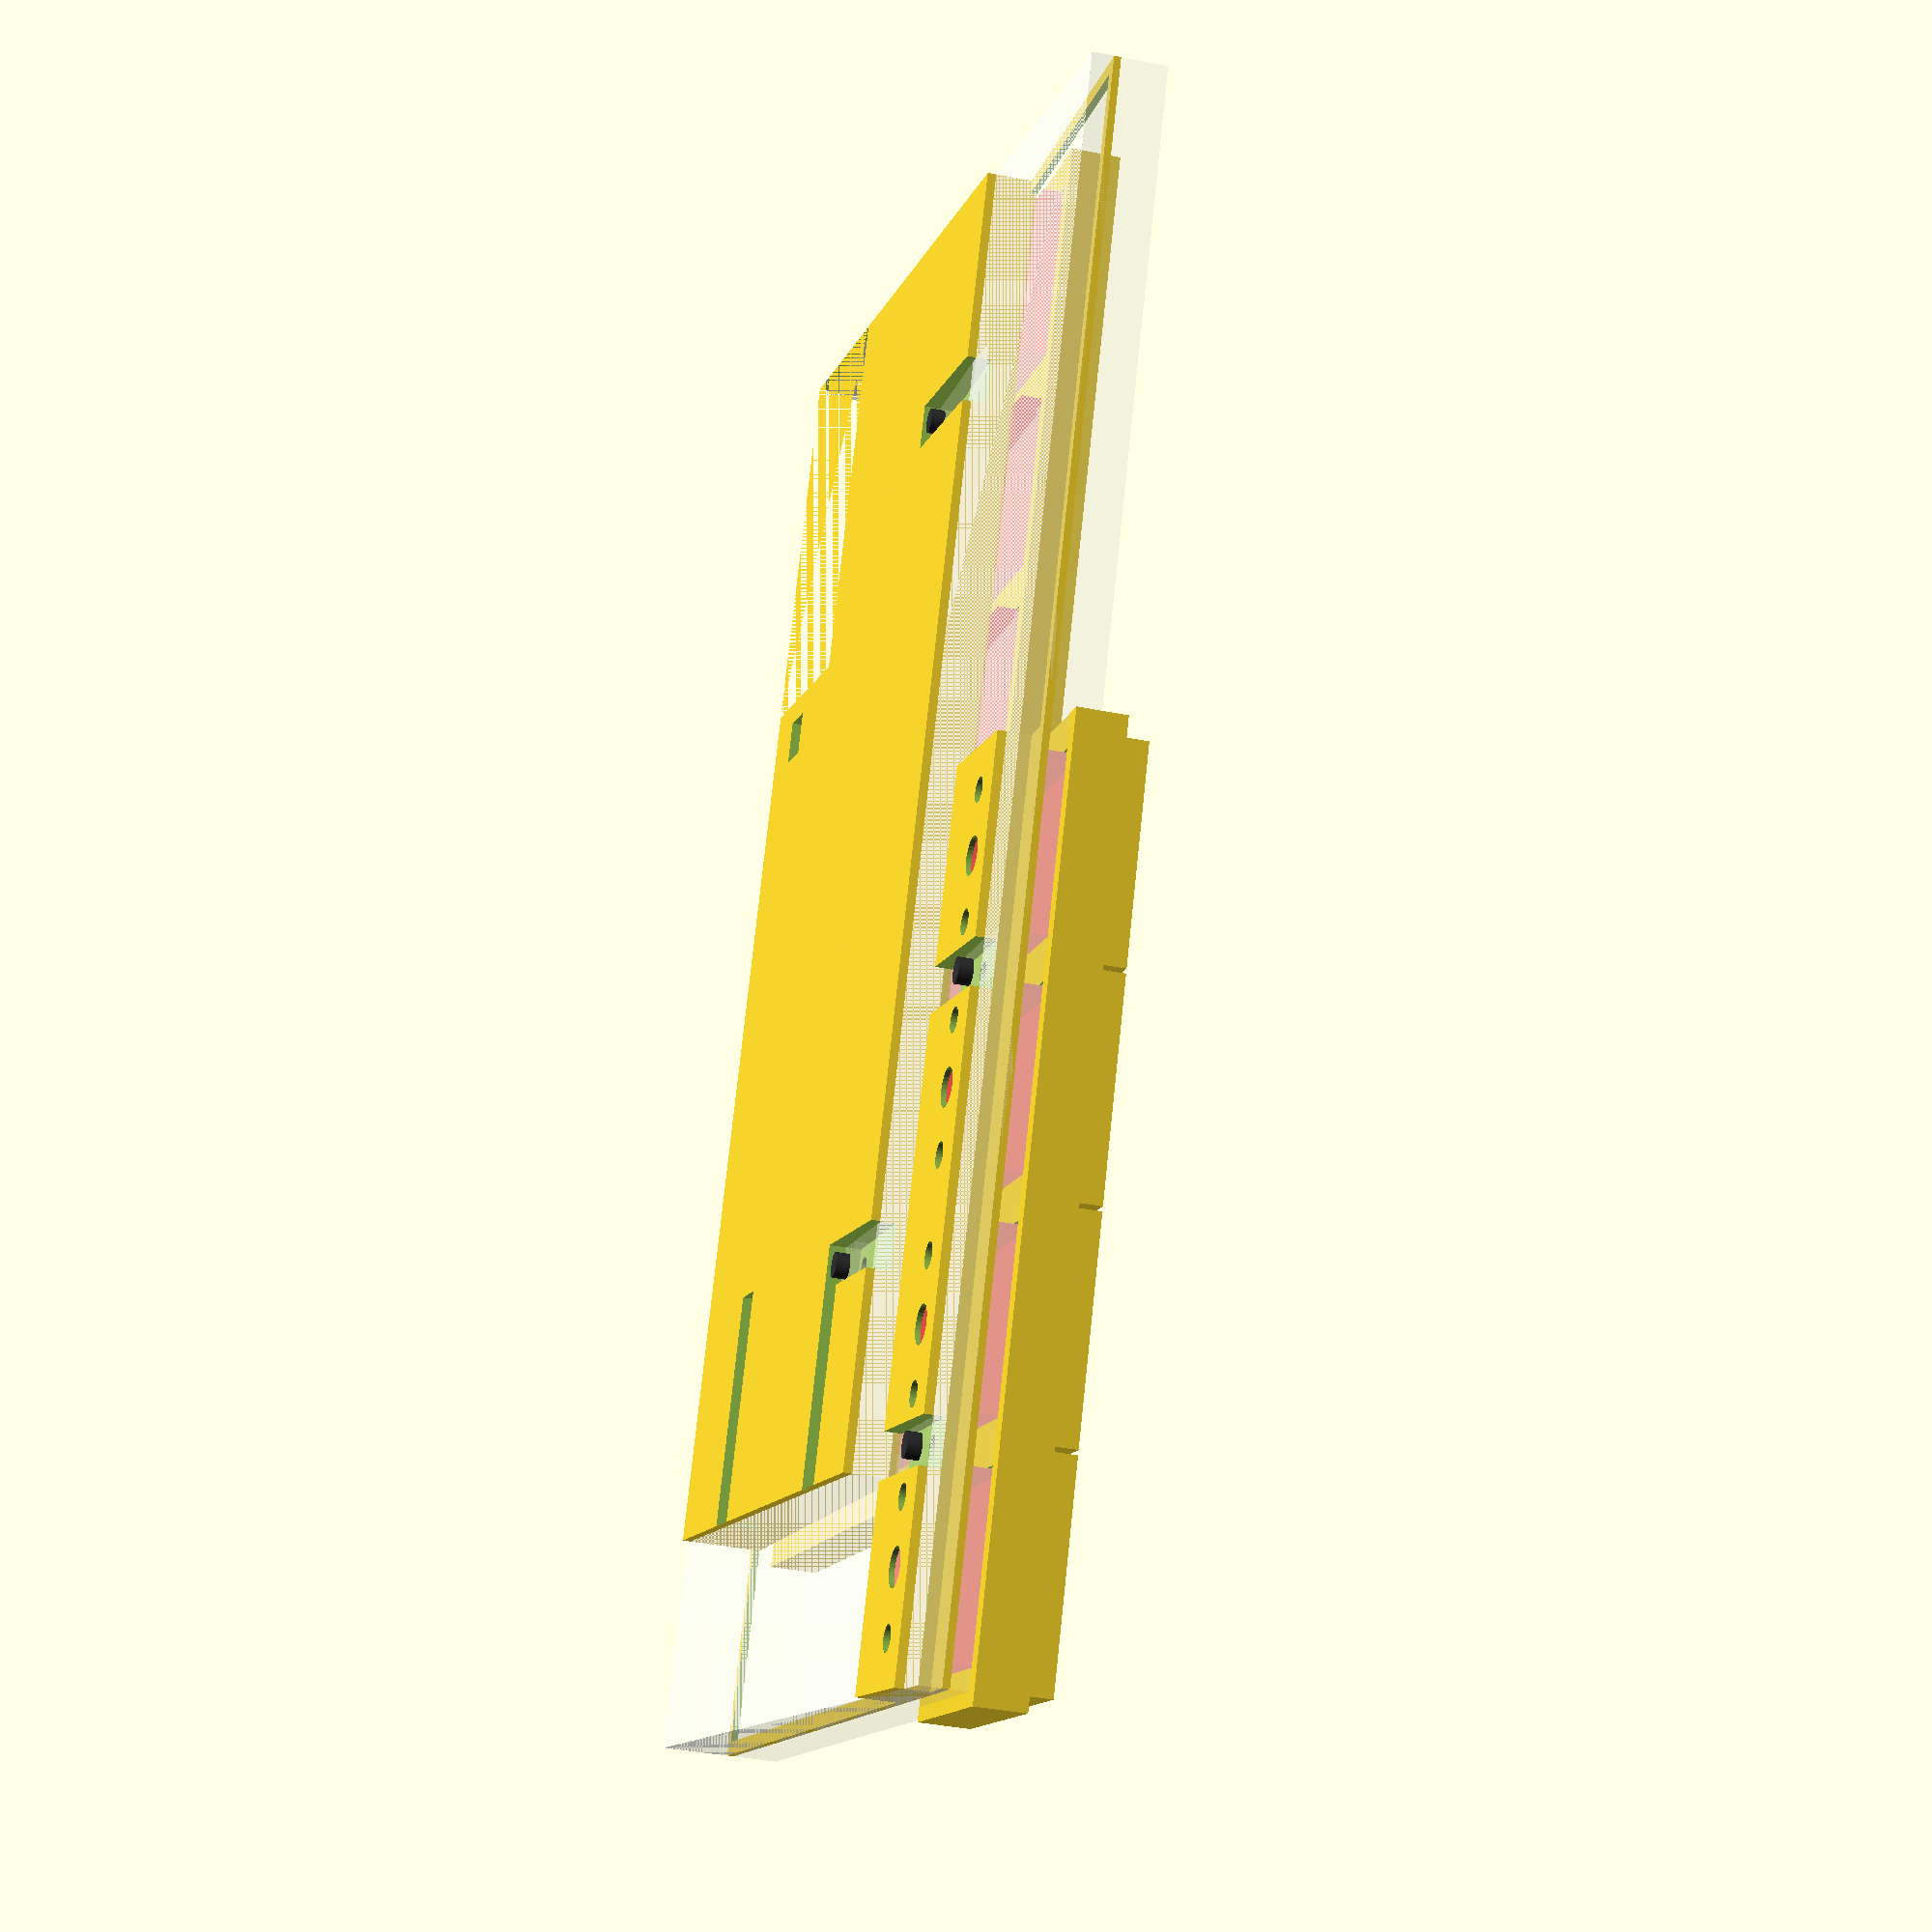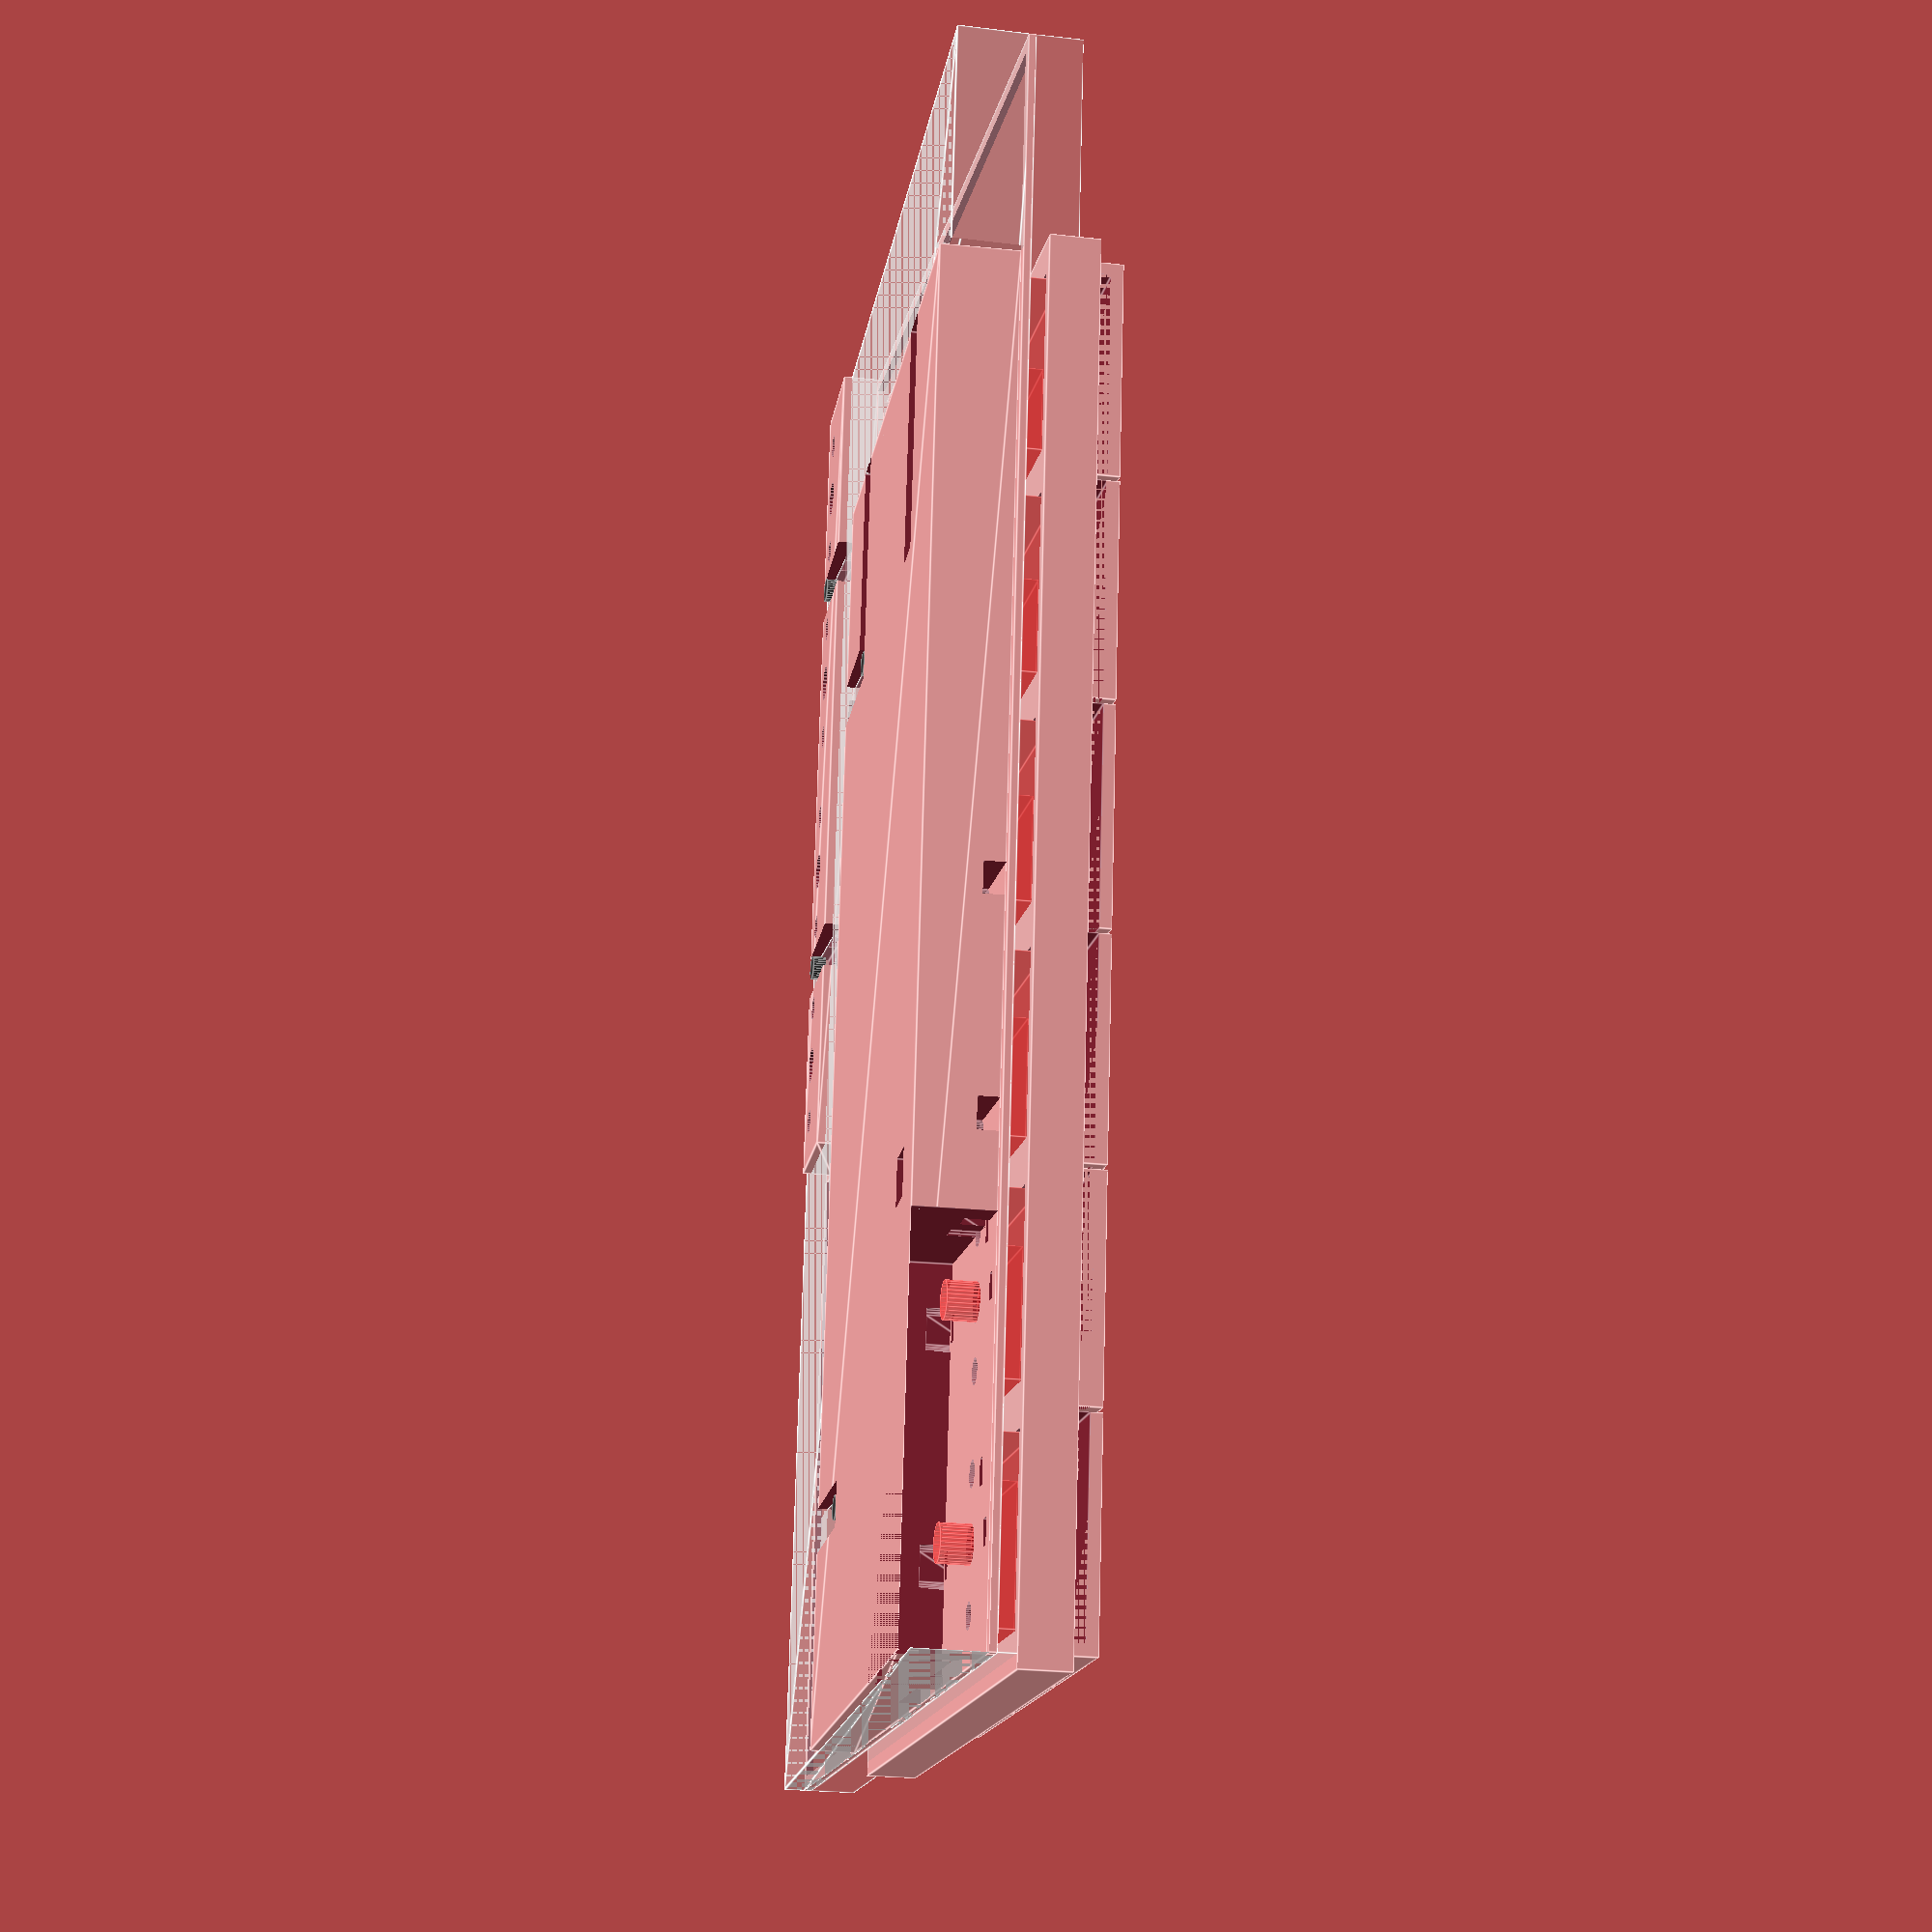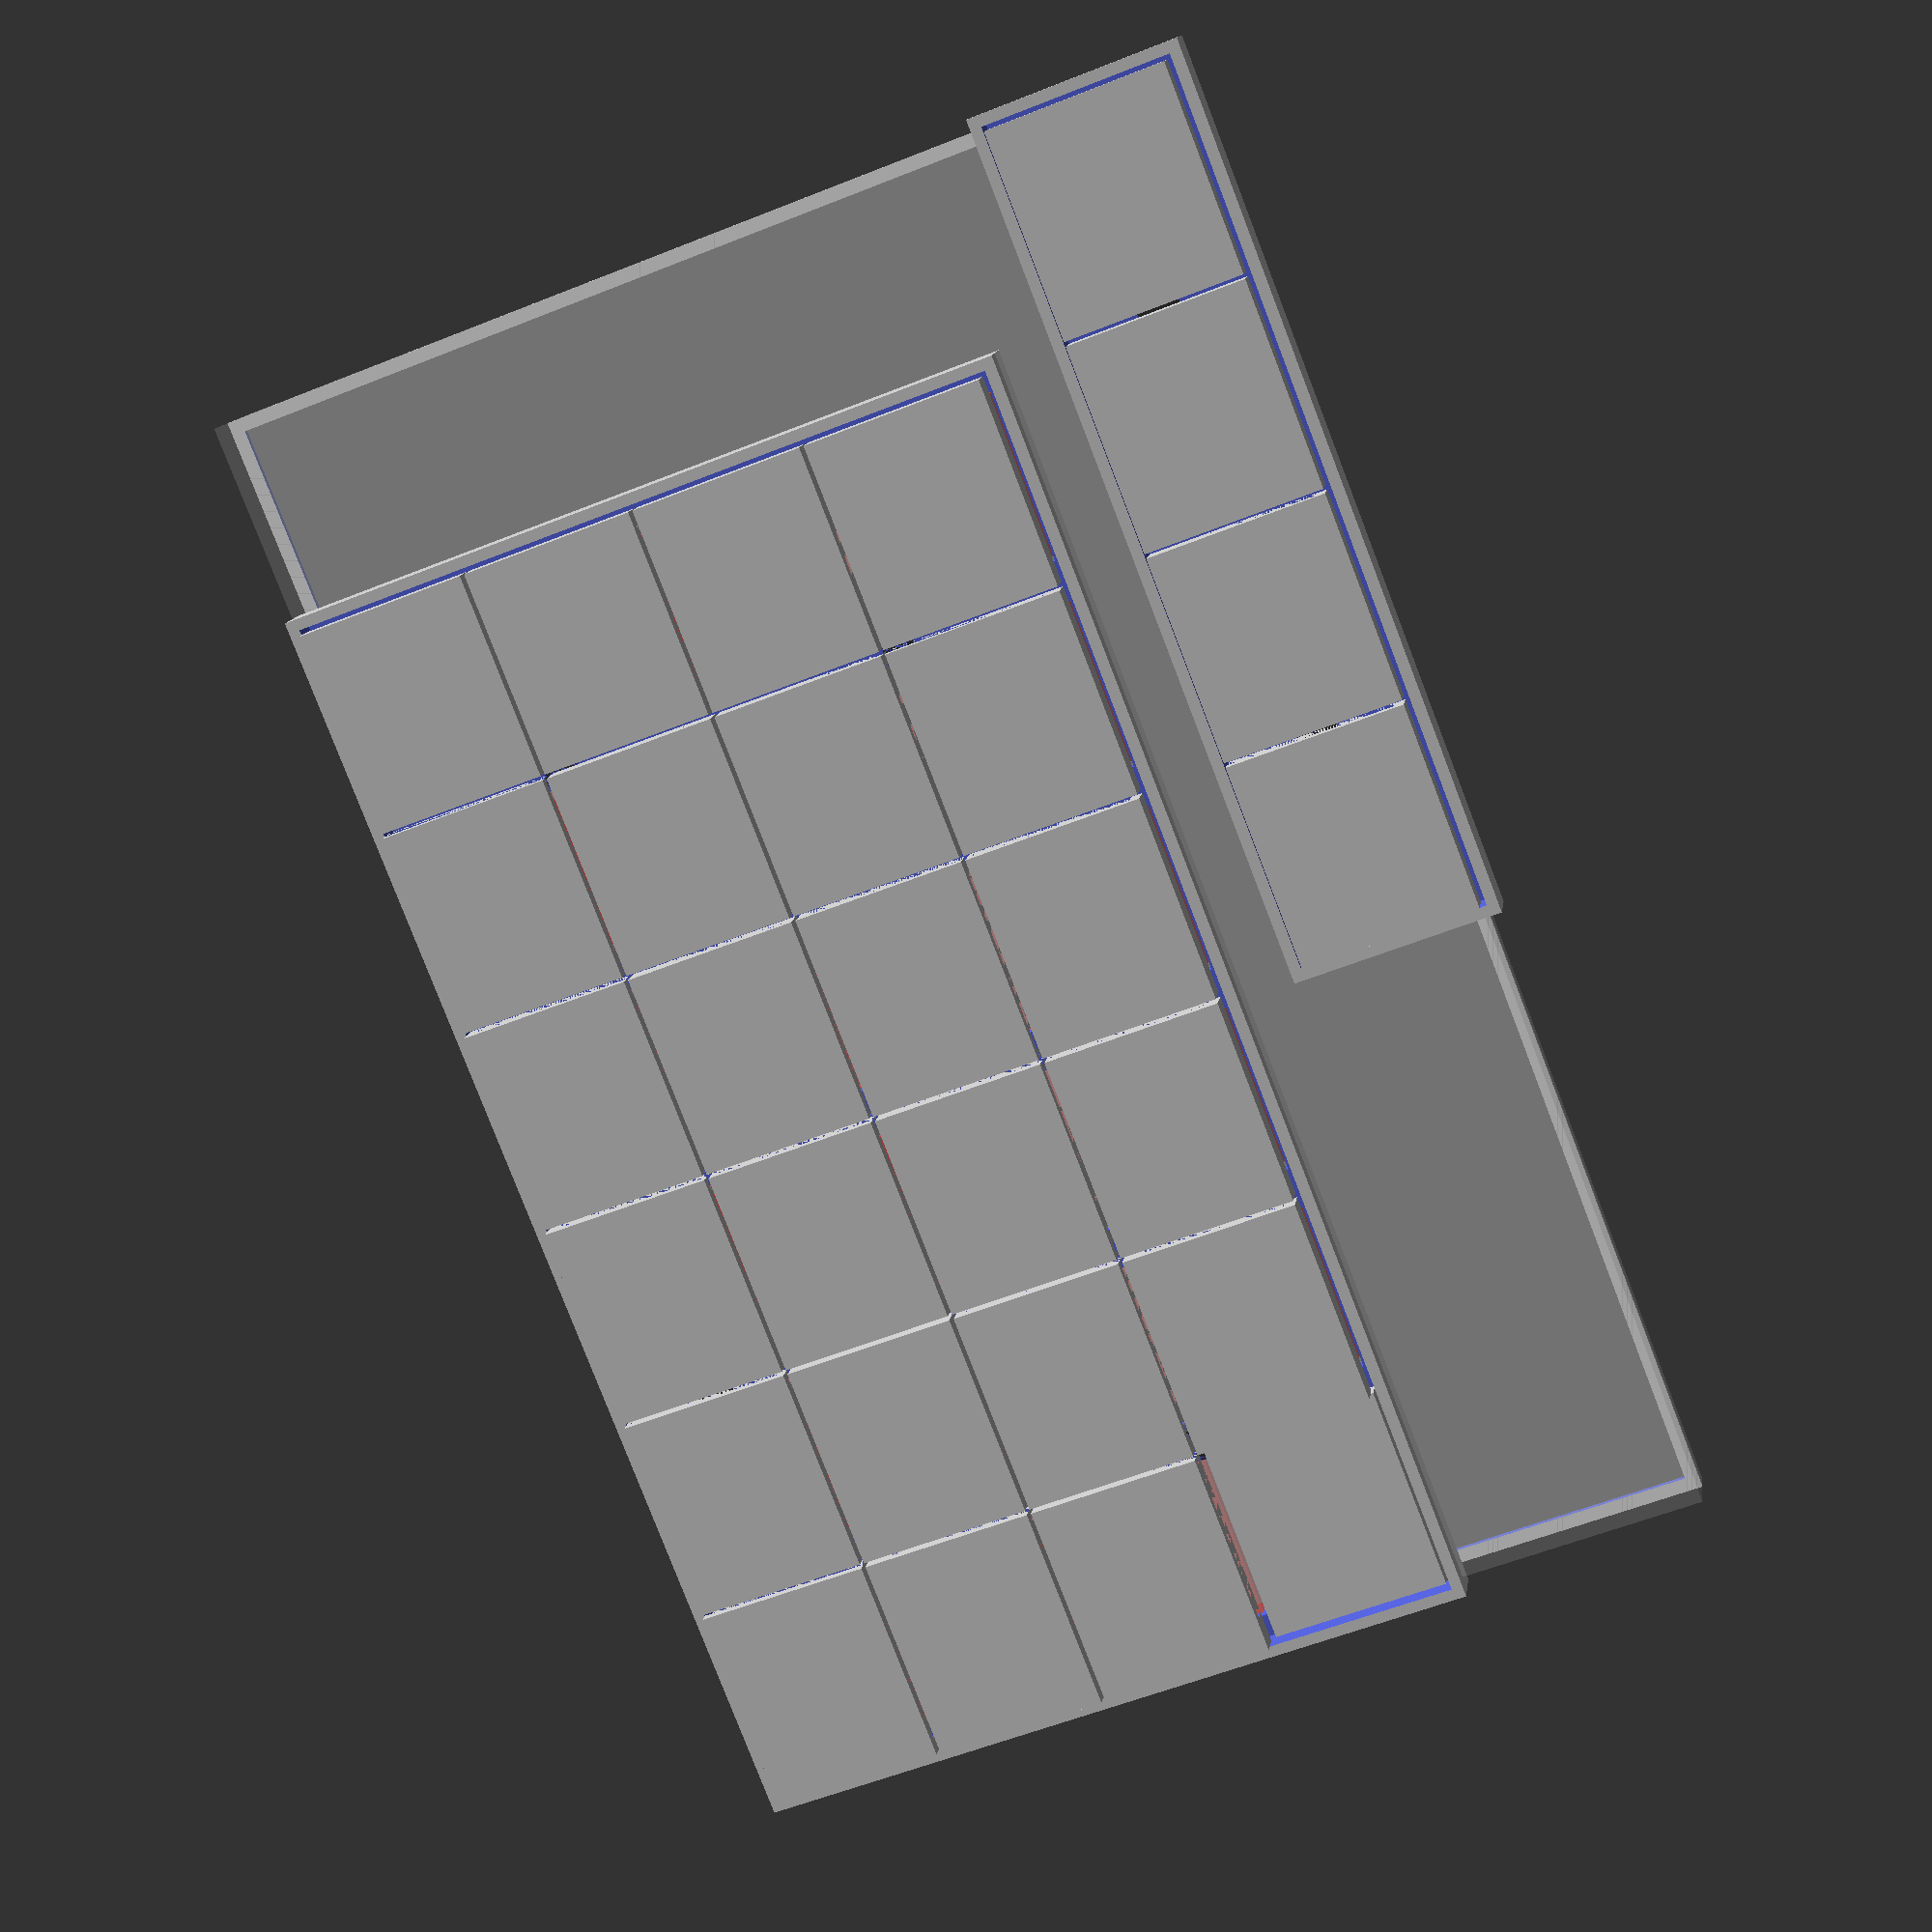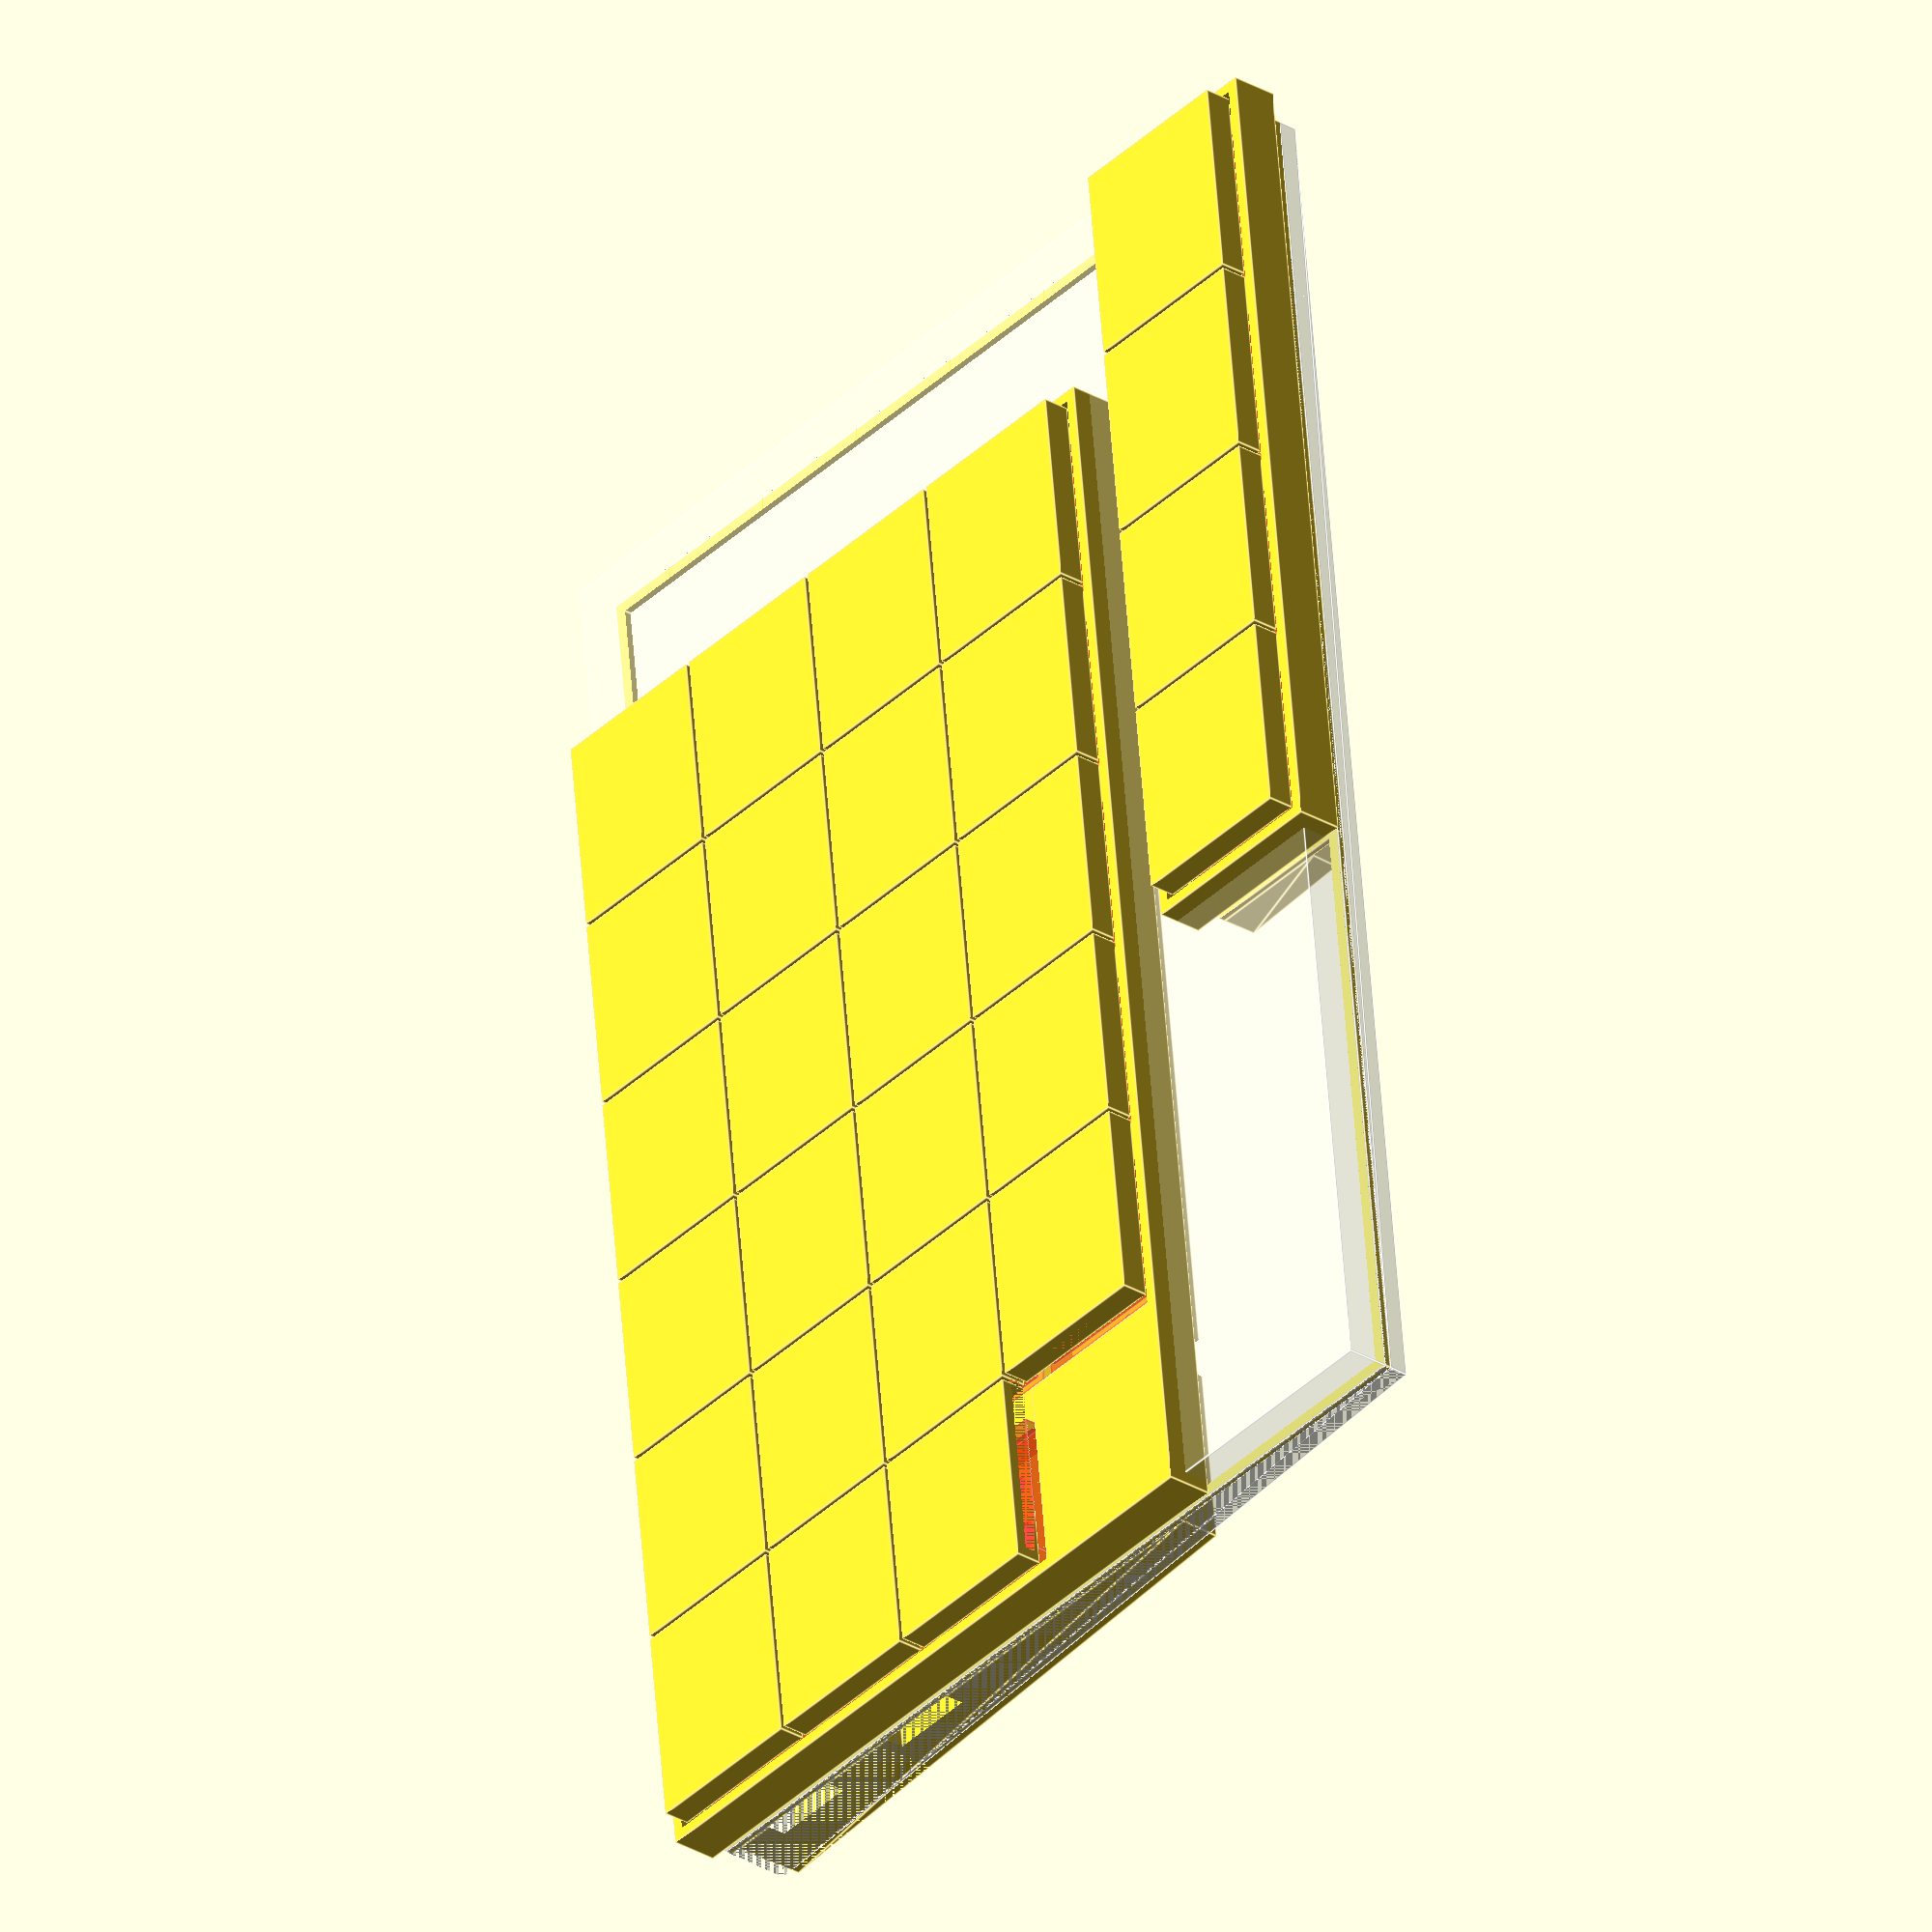
<openscad>

$fs = 0.1;

key_pitch_h = 19.05;
key_pitch_v = 16;

alphanumeric_position = [0, key_pitch_v * 1.5];
alphanumeric_size = [key_pitch_h * 6, key_pitch_v * 4];
thumb_position = [key_pitch_h * 3, 0];
thumb_size = [key_pitch_h * 4, key_pitch_v];

tilt_a = atan2(3, 64.2);

choc_v1_body_bottom_size = [15, 15, 3];
choc_v1_body_top_size = [13.8, 13.8, 2];
choc_v1_leg_height = 3;
choc_v1_travel = 3;

circuit_board_size = [133.35, 89];
circuit_bridge_width = 1.2;
circuit_thickness = 0.6;
circuit_z = choc_v1_leg_height - circuit_thickness + 0.2;

rubber_padding = 4;

keycap_margin = 0.4;
keycap_thickness = 1;

keycap_horizontal_wall_d = max(choc_v1_body_top_size.x / 2 + 0.4 + keycap_thickness - (key_pitch_h - keycap_margin) / 2, 0);
keycap_vertical_wall_d   = max(choc_v1_body_top_size.y / 2 + 0.4 + keycap_thickness - (key_pitch_v - keycap_margin) / 2, 0);

case_margin_top_thickness = 1.5;
case_margin_alphanumeric_screw_bridge_thickness = 1.4;
case_margin_thumb_screw_bridge_thickness = 1;
case_wall_thickness = 1;
case_bottom_thickness = choc_v1_body_bottom_size.z - case_margin_top_thickness;

case_alphanumeric_size = [
    alphanumeric_size.x + keycap_margin + case_wall_thickness * 2 + keycap_horizontal_wall_d,
    alphanumeric_size.y + keycap_margin + case_wall_thickness * 2 + keycap_vertical_wall_d,
    choc_v1_body_bottom_size.z + choc_v1_body_top_size.z - case_margin_top_thickness + keycap_thickness - 0.2
];

case_alphanumeric_position = [
    alphanumeric_position.x - keycap_margin / 2 - case_wall_thickness - keycap_horizontal_wall_d,
    alphanumeric_position.y - keycap_margin / 2 - case_wall_thickness - keycap_vertical_wall_d,
    circuit_z + circuit_thickness + case_margin_top_thickness
];

case_thumb_size = [
    thumb_size.x + keycap_margin + case_wall_thickness * 2 + keycap_horizontal_wall_d,
    thumb_size.y + keycap_margin + case_wall_thickness * 2 + keycap_vertical_wall_d,
    choc_v1_body_bottom_size.z + choc_v1_body_top_size.z - case_margin_top_thickness + keycap_thickness - 0.2
];

case_thumb_position = [
    thumb_position.x - keycap_margin / 2 - case_wall_thickness - keycap_horizontal_wall_d,
    thumb_position.y - keycap_margin / 2 - case_wall_thickness - keycap_vertical_wall_d,
    circuit_z + circuit_thickness + case_margin_top_thickness
];

screw_d = 2.2;
screw_head_d = 3.8;
alphanumeric_screw_length = 8;
thumb_screw_length = 6.84;
alphanumeric_screw_z = case_alphanumeric_position.z + case_bottom_thickness - alphanumeric_screw_length;
thumb_screw_z = case_thumb_position.z + case_bottom_thickness - thumb_screw_length;
screw_nut_thickness = 1.2;

alphanumeric_screw_positions = [
    [19.05, 40], [38.1, 80], [95.25, 40], [95.25, 72]
];

thumb_screw_positions = [
    [76.2, 8], [114.3, 8]
];

module key_choc_v1() {
    union() {
        translate([-choc_v1_body_bottom_size.x / 2,
                   -choc_v1_body_bottom_size.y / 2])
        {
            cube(choc_v1_body_bottom_size);
        }
        translate([-choc_v1_body_top_size.x / 2,
                   -choc_v1_body_top_size.y / 2,
                    choc_v1_body_bottom_size.z])
        {
            cube(choc_v1_body_top_size);
        }
        translate([0, 0, -choc_v1_leg_height]) cylinder(choc_v1_leg_height, d = 3.2);
    }
}

module alphanumeric_screw() {
    head_height = screw_head_d / 2 * tan(45);

    translate([0, 0, alphanumeric_screw_z]) {
        union() {
            translate([0, 0, alphanumeric_screw_length - head_height]) {
                cylinder(head_height, d1 = 0, d2 = screw_head_d);
            }

            cylinder(alphanumeric_screw_length, d = screw_d);
        }
    }
}

module thumb_screw() {
    head_height = screw_head_d / 2 * tan(45);

    translate([0, 0, thumb_screw_z]) {
        union() {
            translate([0, 0, thumb_screw_length - head_height]) {
                cylinder(head_height, d1 = 0, d2 = screw_head_d);
            }

            cylinder(thumb_screw_length, d = screw_d);
        }
    }
}

module circuit_board() {
    module choc_v1_foot_print() {
        cylinder(circuit_thickness * 3, d = 3.3, center = true);
        translate([ 5.5, 0]) cylinder(circuit_thickness * 3, d = 2.2, center = true);
        translate([-5.5, 0]) cylinder(circuit_thickness * 3, d = 2.2, center = true);

        translate([0, 5.9]) cube([2.2, 1, circuit_thickness * 3], center = true);
        translate([5, 3.8]) cube([2.2, 1, circuit_thickness * 3], center = true);
    }

    difference() {
        union() {
            difference() {
                cube([circuit_board_size.x, circuit_board_size.y, circuit_thickness]);

                translate([circuit_bridge_width, circuit_bridge_width, -circuit_thickness]) {
                    cube([circuit_board_size.x - circuit_bridge_width * 2,
                          circuit_board_size.y - circuit_bridge_width * 2,
                          circuit_thickness * 3]);
                }
            }

            translate([alphanumeric_position.x, alphanumeric_position.y + rubber_padding]) {
                cube([alphanumeric_size.x, alphanumeric_size.y - rubber_padding, circuit_thickness]);
            }

            translate(thumb_position) cube([thumb_size.x, thumb_size.y, circuit_thickness]);
        }

        for (x = [0 : 5]) {
            for (y = [0 : 3]) {
                translate([key_pitch_h * (x + 0.5), key_pitch_v * (y + 2)]) {
                    choc_v1_foot_print();
                }
            }
        }

        for (x = [0 : 3]) {
            translate([key_pitch_h * (x + 3.5), key_pitch_v * 0.5]) {
                choc_v1_foot_print();
            }
        }

        for (p = alphanumeric_screw_positions) {
            translate(p) alphanumeric_screw();
        }

        for (p = thumb_screw_positions) {
            translate(p) thumb_screw();
        }
    }
}

module rubber_alphanumeric() {
    module rubber_hole_choc_v1() {
        module pad_hole() {
            minkowski() {
                cylinder(4, d = 2, center = true);
                cube([2.2, 0.01, 0.01], center = true);
            }
        }

        cylinder((3.2 - circuit_thickness) * 2, d = 3.3, center = true);
        translate([ 5.5, 0]) cylinder((2.9 - circuit_thickness) * 2, d = 2.2, center = true);
        translate([-5.5, 0]) cylinder((2.9 - circuit_thickness) * 2, d = 2.2, center = true);

        translate([0, 5.9]) pad_hole();
        translate([5, 3.8]) pad_hole();
    }

    module pro_micro_hole() {
        translate([alphanumeric_position.x, alphanumeric_position.y + alphanumeric_size.y - 19]) {
            cube([34, 19, 10]);
        }
    }

    module diode_hole(positions) {
        rotate([tilt_a, 0]) {
            for (p = positions) {
                translate([p.x, p.y, circuit_z]) cube([2.7, 8, 1.8 * 2], center = true);
            }
        }
    }

    module screw_bridge() {
        bridge_width = 4;

        rotate([tilt_a, 0]) union() {
            for (p = alphanumeric_screw_positions) {
                eastmost = alphanumeric_position.x + alphanumeric_size.x;

                if (p.x > eastmost - 30) {
                    translate([p.x - bridge_width / 2,
                               p.y - bridge_width / 2,
                               alphanumeric_screw_z + screw_nut_thickness + case_margin_alphanumeric_screw_bridge_thickness - 20])
                    {
                        cube([eastmost - p.x + bridge_width / 2,
                              bridge_width,
                              20]);
                    }
                }

                if (p.y < alphanumeric_position.y + 30) {
                    translate([p.x - bridge_width / 2,
                               alphanumeric_position.y,
                               alphanumeric_screw_z + screw_nut_thickness + case_margin_alphanumeric_screw_bridge_thickness - 20])
                    {
                        cube([bridge_width,
                              p.y - alphanumeric_position.y + bridge_width / 2,
                              20]);
                    }
                }

                translate([p.x - bridge_width / 2,
                           p.y - bridge_width / 2,
                           alphanumeric_screw_z + screw_nut_thickness - 20])
                {
                    cube([bridge_width, bridge_width, 20]);
                }
            }
        }
    }

    ry = alphanumeric_position.y + rubber_padding;
    rz = circuit_z + tan(tilt_a) * ry;

    y1 = ry * cos(tilt_a) + rz * sin(tilt_a);
    y2 = (alphanumeric_position.y + alphanumeric_size.y) * cos(tilt_a);

    diode_positions = [
        [ 3.56, 36.5], [ 3.56, 52.5], [ 1.18, 64.0], [  1.18, 80.0],
        [22.61, 36.5], [22.61, 52.5], [20.23, 64.0], [ 20.23, 80.0],
        [41.66, 36.5], [41.66, 52.5], [41.66, 68.5], [ 41.66, 84.5],
        [60.71, 36.5], [60.71, 52.5], [60.71, 68.5], [ 60.71, 84.5],
        [79.76, 36.5], [79.76, 52.5], [79.76, 68.5], [ 82.14, 75.5],
        [98.81, 36.5], [98.81, 52.5], [98.81, 68.5], [101.19, 75.5]
    ];

    difference() {
        hull() {
            translate([alphanumeric_position.x, y1]) cube([alphanumeric_size.x, y2 - y1, 0.01]);

            rotate([tilt_a, 0]) {
                translate([alphanumeric_position.x,
                           alphanumeric_position.y + rubber_padding,
                           circuit_z])
                {
                    cube([alphanumeric_size.x, alphanumeric_size.y - rubber_padding, 0.01]);
                }
            }
        }

        pro_micro_hole();

        for (x = [0 : 5]) {
            for (y = [0 : 3]) {
                rotate([tilt_a, 0]) {
                    translate([key_pitch_h * (x + 0.5), key_pitch_v * (y + 2), circuit_z]) {
                        rubber_hole_choc_v1();
                    }
                }
            }
        }

        diode_hole(diode_positions);
        screw_bridge();

        for (p = alphanumeric_screw_positions) {
            translate(p) alphanumeric_screw();
        }
    }
}

module rubber_thumb() {
    module rubber_hole_choc_v1() {
        module pad_hole() {
            minkowski() {
                cylinder(4, d = 2, center = true);
                cube([2.2, 0.01, 0.01], center = true);
            }
        }

        cylinder(10, d = 3.3, center = true);
        translate([ 5.5, 0]) cylinder(10, d = 2.2, center = true);
        translate([-5.5, 0]) cylinder(10, d = 2.2, center = true);

        translate([0, 5.9]) pad_hole();
        translate([5, 3.8]) pad_hole();
    }

    module diode_hole(positions) {
        rotate([tilt_a, 0]) {
            for (p = positions) {
                translate([p.x, p.y, circuit_z]) cube([3.2, 8, 1.8 * 2], center = true);
            }
        }
    }

    module screw_bridge() {
        bridge_width = 4;

        rotate([tilt_a, 0]) union() {
            for (p = thumb_screw_positions) {
                translate([p.x - bridge_width / 2,
                           0,
                           thumb_screw_z + screw_nut_thickness + case_margin_thumb_screw_bridge_thickness - 20])
                {
                    cube([bridge_width, 20, 20]);
                }
            }
        }
    }

    ry = thumb_position.y + rubber_padding;
    rz = circuit_z + tan(tilt_a) * ry;

    y1 = ry * cos(tilt_a) + rz * sin(tilt_a);
    y2 = (thumb_position.y + thumb_size.y) * cos(tilt_a);

    diode_positions = [[60.71, 12.5], [79.76, 12.5], [98.81, 12.5], [117.86, 12.5]];

    difference() {
        hull() {
            translate([thumb_position.x, y1]) cube([thumb_size.x, y2 - y1, 0.01]);

            rotate([tilt_a, 0]) {
                translate([thumb_position.x,
                           thumb_position.y + rubber_padding,
                           circuit_z])
                {
                    cube([thumb_size.x, thumb_size.y - rubber_padding, 0.01]);
                }
            }
        }

        for (x = [0 : 3]) {
            translate([key_pitch_h * (x + 3.5), key_pitch_v * 0.5, circuit_z]) {
                rubber_hole_choc_v1();
            }
        }

        diode_hole(diode_positions);
        screw_bridge();

        for (p = thumb_screw_positions) {
            rotate([tilt_a, 0]) translate(p) thumb_screw();
        }
    }
}

module case_alphanumeric() {
    choc_v1_hole_size = [15.4, alphanumeric_size.y, 20];

    rotate([tilt_a, 0]) {
        difference() {
            translate(case_alphanumeric_position) cube(case_alphanumeric_size);

            translate([case_alphanumeric_position.x + case_wall_thickness,
                       case_alphanumeric_position.y + case_wall_thickness,
                       case_alphanumeric_position.z + case_bottom_thickness])
            {
                cube([case_alphanumeric_size.x - case_wall_thickness * 2,
                      case_alphanumeric_size.y - case_wall_thickness * 2,
                      20]);
            }

            for (x = [0 : 5]) {
                translate([alphanumeric_position.x + key_pitch_h * (x + 0.5) - choc_v1_hole_size.x / 2,
                           alphanumeric_position.y])
                {
                    cube(choc_v1_hole_size);
                }
            }

            for (p = alphanumeric_screw_positions) {
                translate(p) alphanumeric_screw();
            }
        }
    }
}

module case_thumb() {
    choc_v1_hole_size = [15.4, thumb_size.y, 20];

    rotate([tilt_a, 0]) {
        difference() {
            translate(case_thumb_position) cube(case_thumb_size);

            translate([case_thumb_position.x + case_wall_thickness,
                       case_thumb_position.y + case_wall_thickness,
                       case_thumb_position.z + case_bottom_thickness])
            {
                cube([case_thumb_size.x - case_wall_thickness * 2,
                      case_thumb_size.y - case_wall_thickness * 2,
                      20]);
            }

            for (x = [0 : 3]) {
                translate([thumb_position.x + key_pitch_h * (x + 0.5) - choc_v1_hole_size.x / 2,
                           thumb_position.y])
                {
                    cube(choc_v1_hole_size);
                }
            }

            for (p = thumb_screw_positions) {
                translate(p) thumb_screw();
            }
        }
    }
}

module case_margin_bottom() {
    module circuit_board_hole() {
        a = 10;

        rotate([tilt_a, 0]) translate([0, 0, circuit_z]) union() {
            difference() {
                translate([-a, -a]) {
                    cube([circuit_board_size.x + a * 2, circuit_board_size.y + a * 2, 10]);
                }

                translate([circuit_bridge_width, circuit_bridge_width, -5]) {
                    cube([circuit_board_size.x - circuit_bridge_width * 2,
                          circuit_board_size.y - circuit_bridge_width * 2,
                          20]);
                }
            }

            translate([alphanumeric_position.x, alphanumeric_position.y + rubber_padding]) {
                cube([alphanumeric_size.x, alphanumeric_size.y - rubber_padding, 10]);
            }

            translate(thumb_position) cube([thumb_size.x, thumb_size.y, 10]);
        }
    }

    module alphanumeric_rubber_hole() {
        ry = alphanumeric_position.y + rubber_padding;
        rz = circuit_z + tan(tilt_a) * ry;

        y1 = ry * cos(tilt_a) + rz * sin(tilt_a);

        hull() {
            translate([0, y1]) cube([alphanumeric_position.x + alphanumeric_size.x, 100, 0.01]);

            rotate([tilt_a, 0]) {
                translate([0,
                           alphanumeric_position.y + rubber_padding,
                           circuit_z])
                {
                    cube([alphanumeric_position.x + alphanumeric_size.x,
                          100,
                          10]);
                }
            }
        }
    }

    module thumb_rubber_hole() {
        ry = thumb_position.y + rubber_padding;
        rz = circuit_z + tan(tilt_a) * ry;

        y1 = ry * cos(tilt_a) + rz * sin(tilt_a);
        y2 = (thumb_position.y + thumb_size.y) * cos(tilt_a);

        hull() {
            translate([thumb_position.x, y1]) cube([100, y2 - y1, 0.01]);

            rotate([tilt_a, 0]) {
                translate([thumb_position.x,
                           thumb_position.y + rubber_padding,
                           circuit_z])
                {
                    cube([100, thumb_size.y - rubber_padding, 10]);
                }
            }
        }
    }

    module alphanumeric_screw_bridge() {
        bridge_width = 3.8;

        difference() {
            intersection() {
                rotate([tilt_a, 0]) union() {
                    for (p = alphanumeric_screw_positions) {
                        eastmost = alphanumeric_position.x + alphanumeric_size.x;

                        if (p.x > eastmost - 30) {
                            translate([p.x - bridge_width / 2,
                                       p.y - bridge_width / 2,
                                       alphanumeric_screw_z + screw_nut_thickness])
                            {
                                cube([eastmost - p.x + bridge_width / 2,
                                      bridge_width,
                                      case_margin_alphanumeric_screw_bridge_thickness]);
                            }
                        }

                        if (p.y < alphanumeric_position.y + 30) {
                            translate([p.x - bridge_width / 2,
                                       alphanumeric_position.y,
                                       alphanumeric_screw_z + screw_nut_thickness])
                            {
                                cube([bridge_width,
                                      p.y - alphanumeric_position.y + bridge_width / 2,
                                      case_margin_alphanumeric_screw_bridge_thickness]);
                            }
                        }
                    }
                }

                translate([0, 0, 0.75]) cube([circuit_board_size.x, size_y, 20]);
            }

            for (p = alphanumeric_screw_positions) {
                rotate([tilt_a, 0]) translate(p) cylinder(20, d = screw_d, center = true);
            }
        }
    }

    module thumb_screw_bridge() {
        bridge_width = 3.8;

        difference() {
            intersection() {
                 rotate([tilt_a, 0]) union() {
                    for (p = thumb_screw_positions) {
                        translate([p.x - bridge_width / 2,
                                   thumb_position.y,
                                   thumb_screw_z + screw_nut_thickness])
                        {
                            cube([bridge_width, thumb_size.y + 2, case_margin_thumb_screw_bridge_thickness]);
                        }
                    }
                }

                translate([0, 0, 0.75]) cube([circuit_board_size.x, size_y, 20]);
            }

            for (p = thumb_screw_positions) {
                rotate([tilt_a, 0]) translate(p) cylinder(20, d = screw_d, center = true);
            }
        }
    }

    ry = circuit_board_size.y;
    rz = circuit_z + tan(tilt_a) * ry - 1;

    size_y = ry * cos(tilt_a) + rz * sin(tilt_a);

    union() {
        difference() {
            hull() {
                translate([0, 0, 0.75]) cube([circuit_board_size.x, size_y, 0.01]);

                rotate([tilt_a, 0]) {
                    translate([0, 0, circuit_z]) {
                        cube([circuit_board_size.x, circuit_board_size.y, circuit_thickness]);
                    }
                }
            }

            circuit_board_hole();
            alphanumeric_rubber_hole();
            thumb_rubber_hole();
        }

        alphanumeric_screw_bridge();
        thumb_screw_bridge();
    }
}

module case_margin_top() {
    rotate([tilt_a, 0]) {
        difference() {
            translate([0, 0, circuit_z + circuit_thickness]) {
                cube([
                    circuit_board_size.x,
                    circuit_board_size.y,
                    choc_v1_body_bottom_size.z + choc_v1_body_top_size.z - case_wall_thickness
                ]);
            }

            translate(case_alphanumeric_position) cube([case_alphanumeric_size.x, case_alphanumeric_size.y, 20]);
            translate(case_thumb_position) cube([case_thumb_size.x, case_thumb_size.y, 20]);

            for (p = [each alphanumeric_screw_positions, each thumb_screw_positions]) {
                translate(p) cylinder(20, d = 2.2);
            }
        }
    }
}

module keycap(north_wall = false,
              east_wall  = false,
              south_wall = false,
              west_wall  = false)
{
    outer_north = -(key_pitch_v - keycap_margin) / 2 + (north_wall ? keycap_vertical_wall_d   : 0);
    outer_east  =  (key_pitch_h - keycap_margin) / 2 + (east_wall  ? keycap_horizontal_wall_d : 0);
    outer_south =  (key_pitch_v - keycap_margin) / 2 + (south_wall ? keycap_vertical_wall_d   : 0);
    outer_west  = -(key_pitch_h - keycap_margin) / 2 + (west_wall  ? keycap_horizontal_wall_d : 0);

    inner_north = outer_north + (north_wall ? keycap_thickness : 0);
    inner_east  = outer_east  - (east_wall  ? keycap_thickness : 0);
    inner_south = outer_south - (south_wall ? keycap_thickness : 0);
    inner_west  = outer_west  + (west_wall  ? keycap_thickness : 0);

    difference() {
        translate([outer_west, outer_north]) {
            cube([outer_east - outer_west, outer_south - outer_north, choc_v1_travel - 0.5]);
        }

        translate([inner_west, inner_north, keycap_thickness]) {
            cube([inner_east - inner_west, inner_south - inner_north, choc_v1_travel]);
        }
    }
}

rotate([tilt_a, 0, 0]) translate([0, 0, circuit_z]) circuit_board($fa = 8);

color("#ff000044") {
    rotate([tilt_a, 0]) {
        translate([0, 0, choc_v1_leg_height]) {
            for (x = [0 : 5]) {
                for (y = [0 : 3]) {
                    translate([key_pitch_h * (x + 0.5), key_pitch_v * (y + 2)]) {
                        key_choc_v1();
                    }
                }
            }

            for (x = [0 : 3]) {
                translate([key_pitch_h * (x + 3.5), key_pitch_v * 0.5]) {
                    key_choc_v1();
                }
            }
        }
    }
}

rubber_alphanumeric();
rubber_thumb();
 
case_alphanumeric();
case_thumb();

color("#ffffff33") case_margin_bottom();
color("#ffffff33") case_margin_top();

for (p = alphanumeric_screw_positions) {
    color("#333333") rotate([tilt_a, 0]) translate(p) alphanumeric_screw();
}

for (p = thumb_screw_positions) {
    color("#333333") rotate([tilt_a, 0]) translate(p) thumb_screw();
}

rotate([tilt_a, 0]) {
    for (x = [0 : 5]) {
        for (y = [0 : 3]) {
            z = (x == 0 && y == 0)
                ? circuit_z + circuit_thickness + choc_v1_body_bottom_size.z + choc_v1_body_top_size.z
                : circuit_z + circuit_thickness + choc_v1_body_bottom_size.z + choc_v1_body_top_size.z + choc_v1_travel;

            translate([key_pitch_h * (x + 0.5),
                       key_pitch_v * (y + 2),
                       z])
            {
               rotate([180, 0]) {
                   keycap(north_wall = false,  east_wall = x == 5,
                          south_wall = y == 0, west_wall = x == 0);
               }
            }
        }
    }

    for (x = [0 : 3]) {
        translate([key_pitch_h * (x + 3.5),
                   key_pitch_v * 0.5,
                   circuit_z + circuit_thickness + choc_v1_body_bottom_size.z + choc_v1_body_top_size.z + choc_v1_travel])
        {
            rotate([180, 0]) {
                keycap(north_wall = false, east_wall = x == 3,
                       south_wall = true,  west_wall = x == 0);
            }
        }
    }
}

</openscad>
<views>
elev=214.0 azim=249.1 roll=287.0 proj=p view=solid
elev=26.9 azim=259.6 roll=261.8 proj=p view=edges
elev=165.7 azim=68.5 roll=169.2 proj=p view=wireframe
elev=209.8 azim=83.2 roll=127.9 proj=o view=edges
</views>
